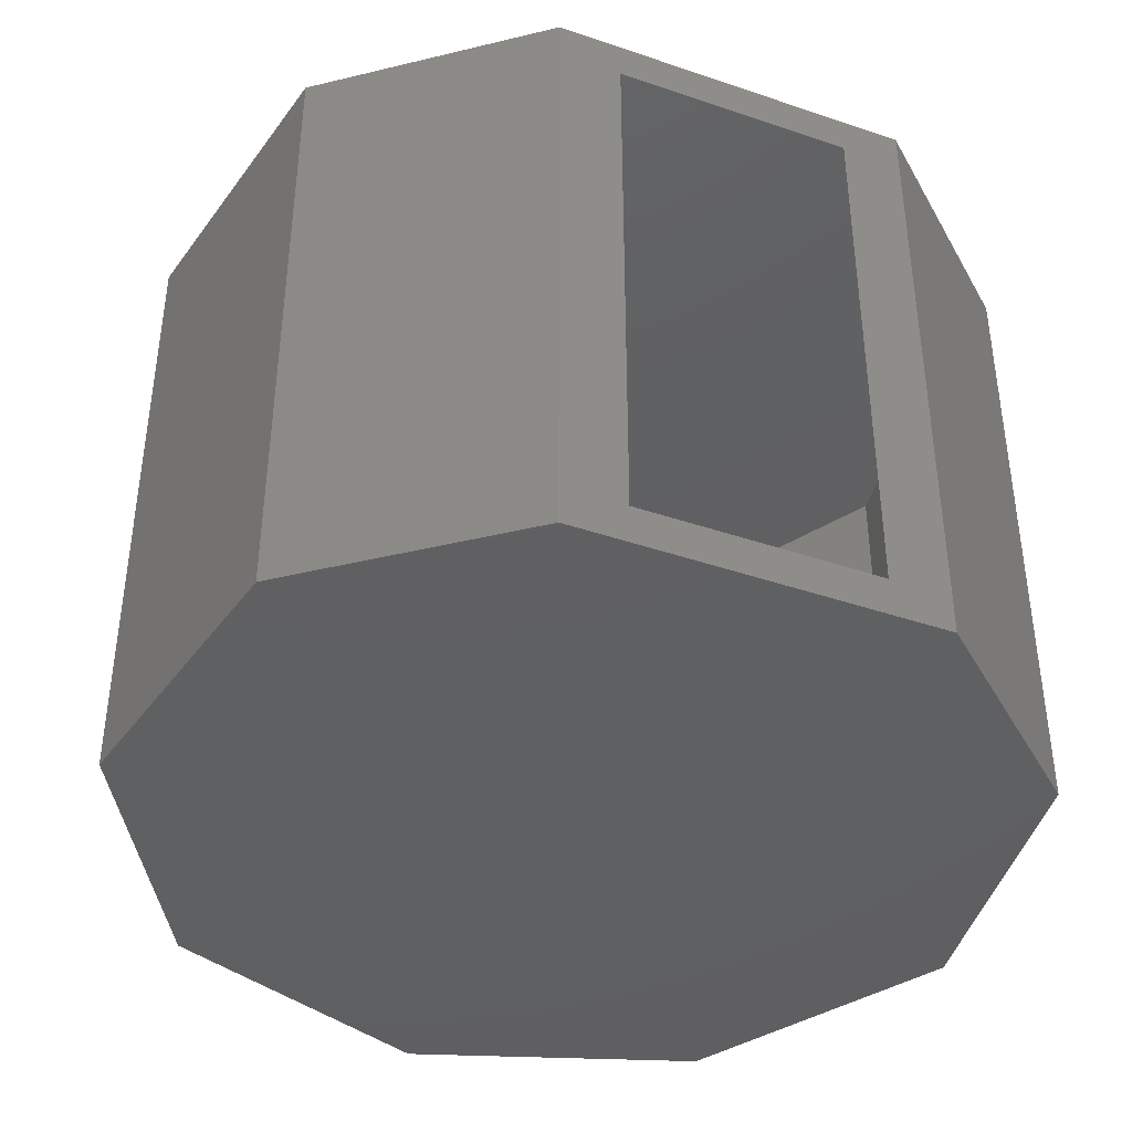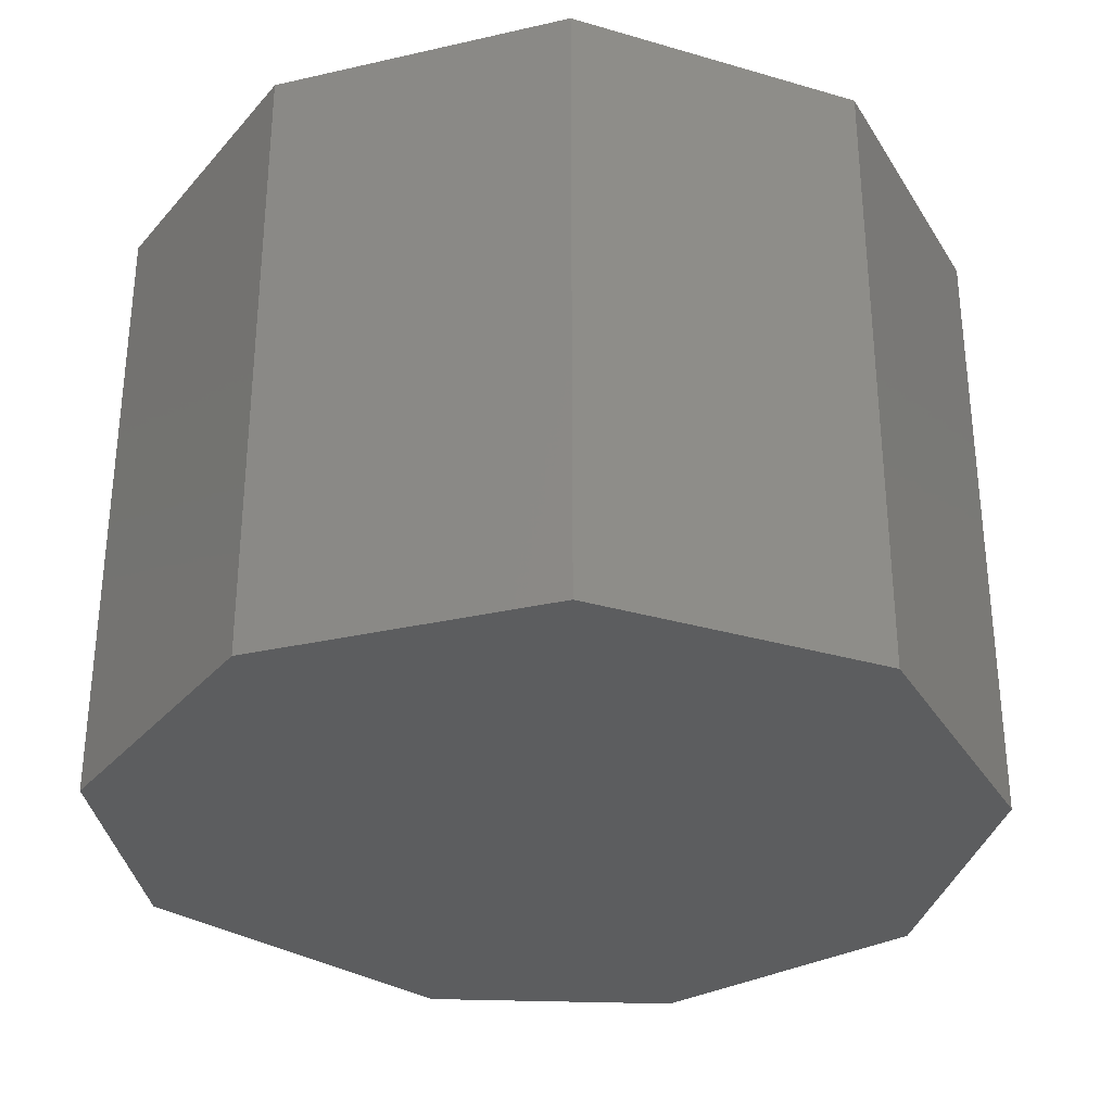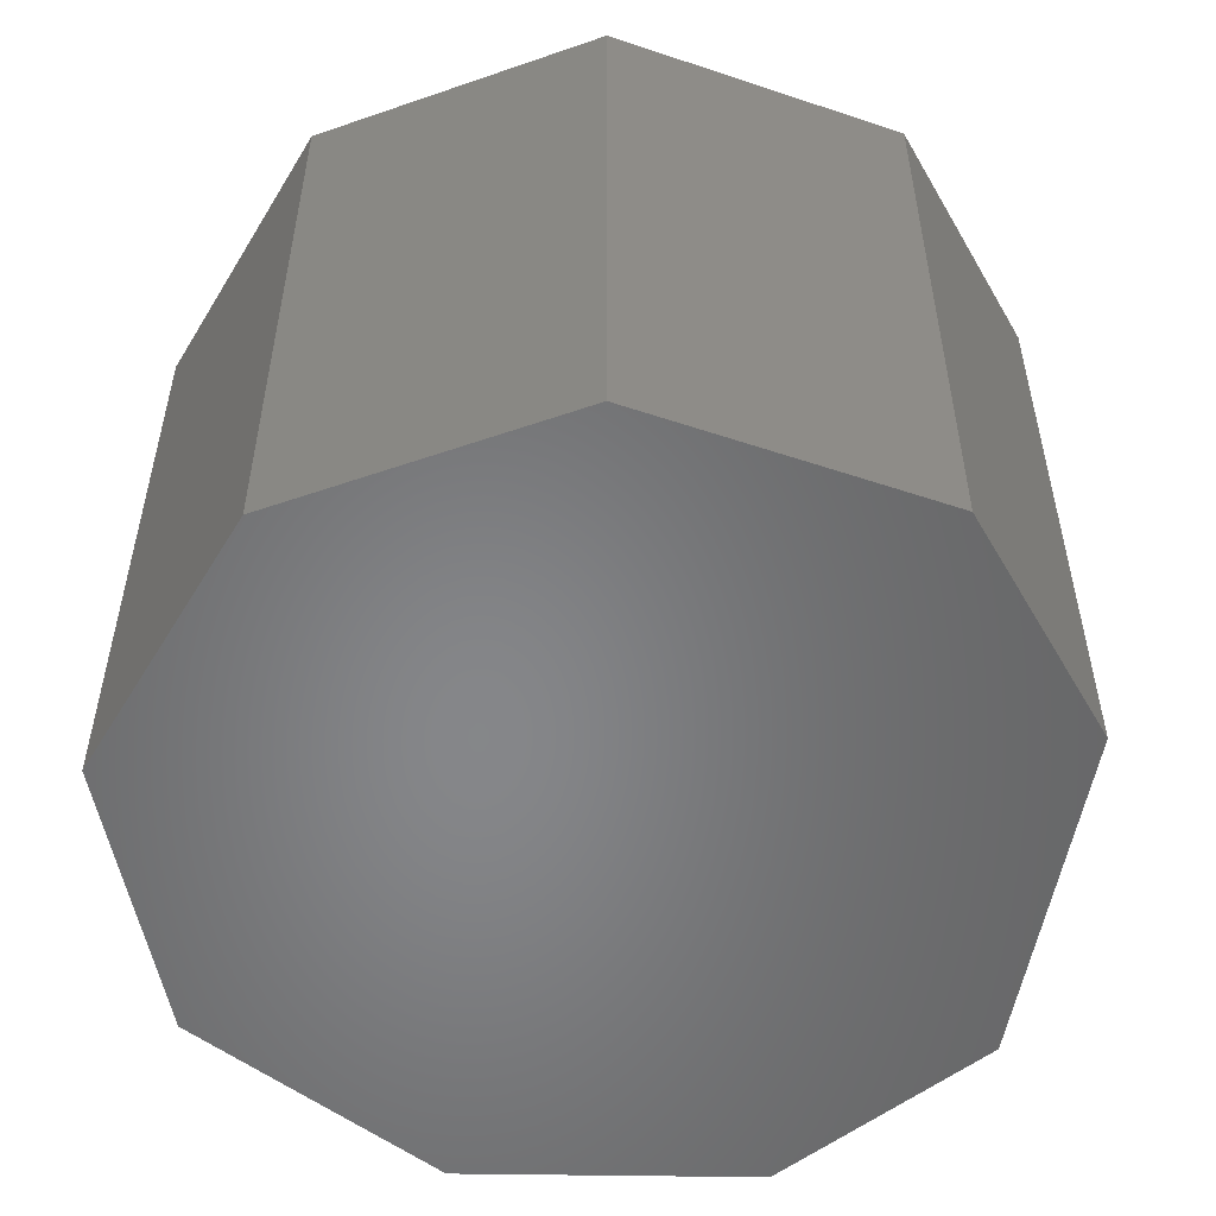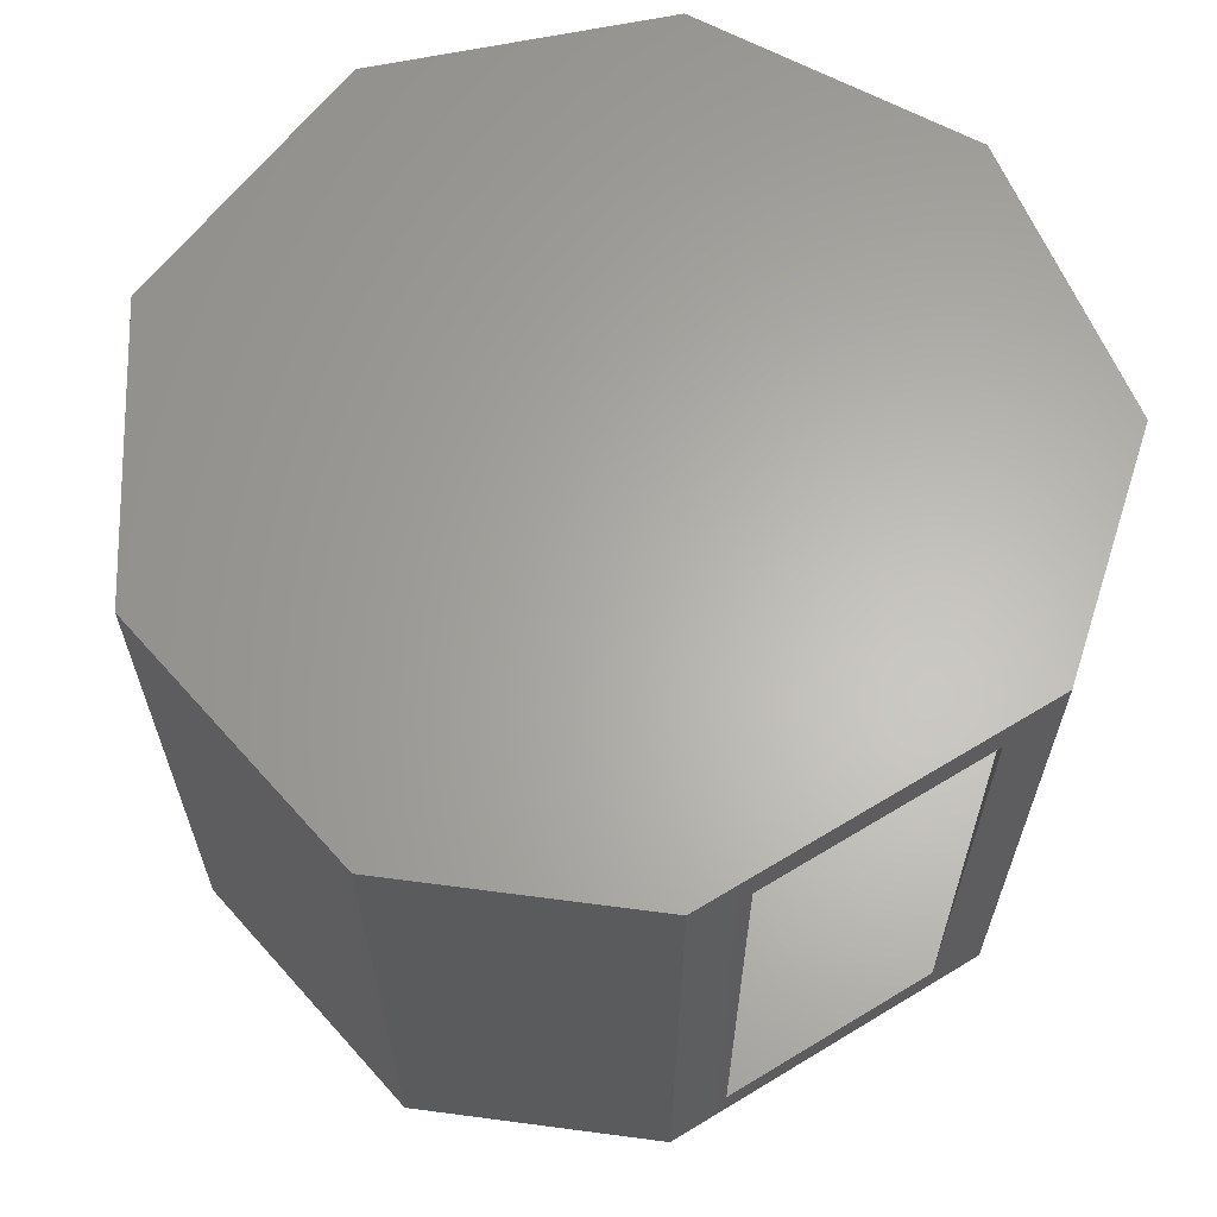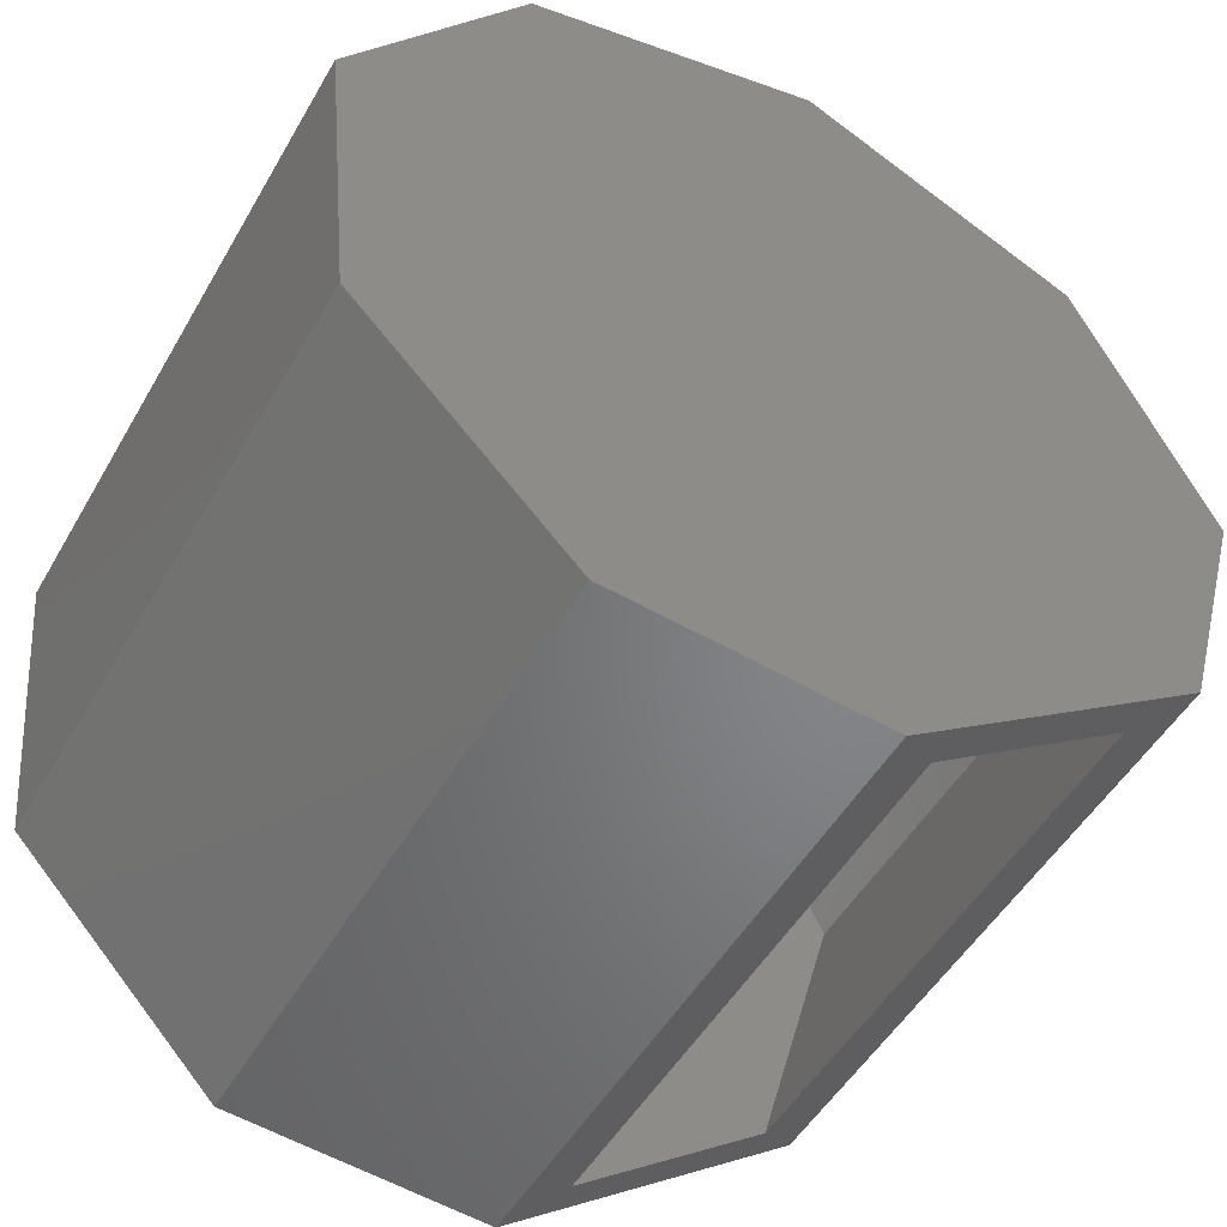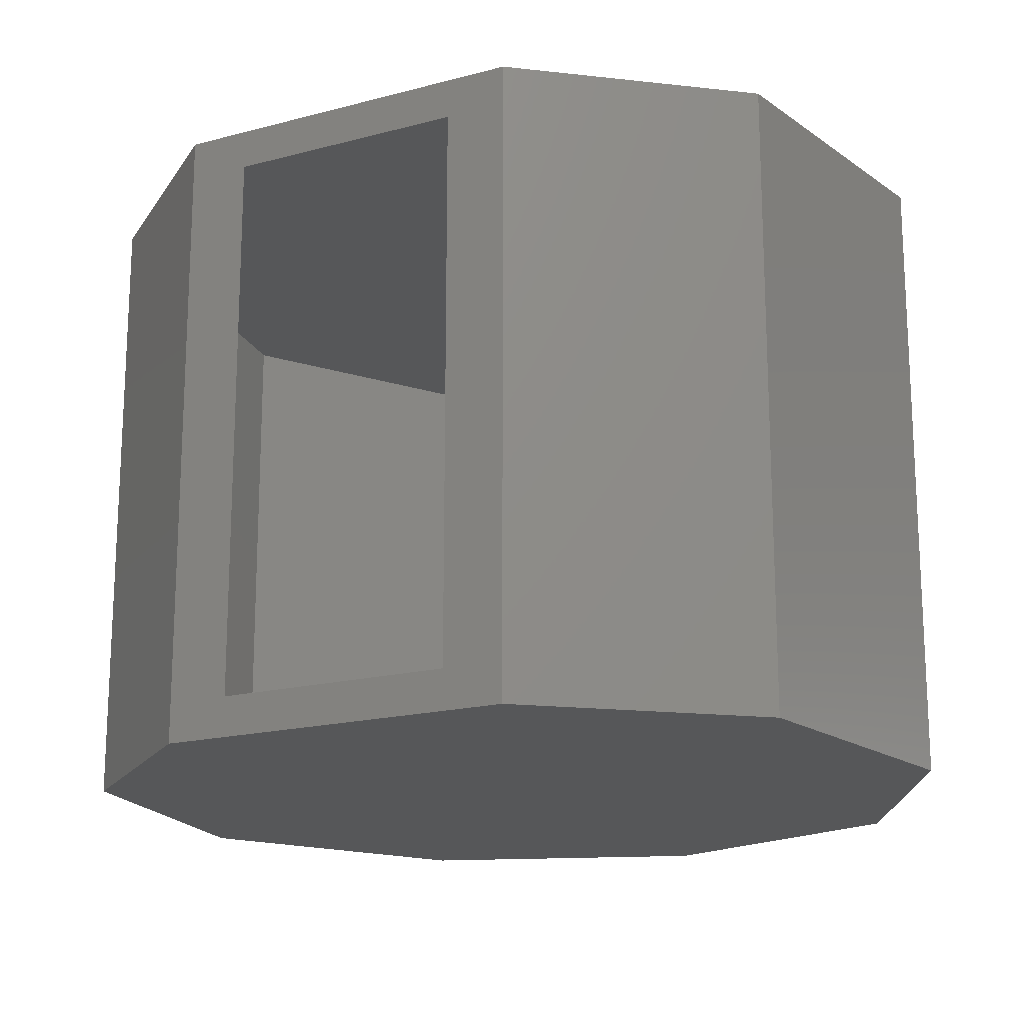
<metadata>
{"format":"stl","ext":"stl","renderer":"f3d","projection":"perspective","resolution":1024,"background":"white","views":[{"elev":-40.7,"azim":-57.8,"up":"+Z"},{"elev":-31.8,"azim":102.7,"up":"+Z"},{"elev":-53.5,"azim":-134.7,"up":"+Z"},{"elev":63.8,"azim":-66.7,"up":"+Z"},{"elev":-49.9,"azim":151.0,"up":"+Y"},{"elev":-17.6,"azim":-7.3,"up":"+Z"}]}
</metadata>
<code>
# stl→obj: 36 verts, 68 faces
v -0.04185 -0.2541 -0.01562
v -0.07147 -0.2333 0.007812
v -0.2173 -0.1307 -0.01562
v -0.1869 -0.152 0.007812
v -0.2173 -0.1307 0.3594
v -0.1869 -0.152 0.3359
v -0.04185 -0.2541 0.3594
v -0.07147 -0.2333 0.3359
v -0.2339 0.01495 0.007812
v -0.2339 0.01495 0.3359
v 0.1003 -0.2176 0.007812
v 0.1003 -0.2176 0.3359
v 0.2118 -0.1013 0.007812
v 0.2263 0.05862 0.007812
v -0.1661 0.1602 0.007812
v 0.1343 0.1893 0.007812
v -0.02067 0.2281 0.007812
v -0.02067 0.2281 0.3359
v 0.1343 0.1893 0.3359
v -0.1661 0.1602 0.3359
v 0.2263 0.05862 0.3359
v 0.2118 -0.1013 0.3359
v -0.2588 0.01698 -0.01562
v -0.2588 0.01698 0.3594
v 0.1112 -0.2402 -0.01562
v 0.1112 -0.2402 0.3594
v 0.2344 -0.1116 -0.01562
v 0.2344 -0.1116 0.3594
v 0.2505 0.06507 -0.01562
v 0.2505 0.06507 0.3594
v 0.1485 0.21 -0.01562
v 0.1485 0.21 0.3594
v -0.02305 0.2529 -0.01562
v -0.02305 0.2529 0.3594
v -0.1837 0.1779 -0.01562
v -0.1837 0.1779 0.3594
f 1 2 3
f 3 2 4
f 3 4 5
f 5 4 6
f 5 6 7
f 7 6 8
f 7 8 1
f 1 8 2
f 9 10 4
f 4 10 6
f 2 8 11
f 11 8 12
f 2 11 4
f 4 11 13
f 4 13 9
f 9 13 14
f 9 14 15
f 15 14 16
f 15 16 17
f 18 19 20
f 20 19 21
f 20 21 10
f 10 21 22
f 10 22 6
f 6 22 12
f 6 12 8
f 23 3 24
f 24 3 5
f 1 25 7
f 7 25 26
f 25 27 26
f 26 27 28
f 27 29 28
f 28 29 30
f 29 31 30
f 30 31 32
f 31 33 32
f 32 33 34
f 33 35 34
f 34 35 36
f 35 23 36
f 36 23 24
f 23 35 3
f 3 35 33
f 3 33 1
f 1 33 31
f 1 31 25
f 25 31 29
f 25 29 27
f 28 30 26
f 26 30 32
f 26 32 7
f 7 32 34
f 7 34 5
f 5 34 36
f 5 36 24
f 11 12 13
f 13 12 22
f 13 22 14
f 14 22 21
f 14 21 16
f 16 21 19
f 16 19 17
f 17 19 18
f 17 18 15
f 15 18 20
f 15 20 9
f 9 20 10

</code>
